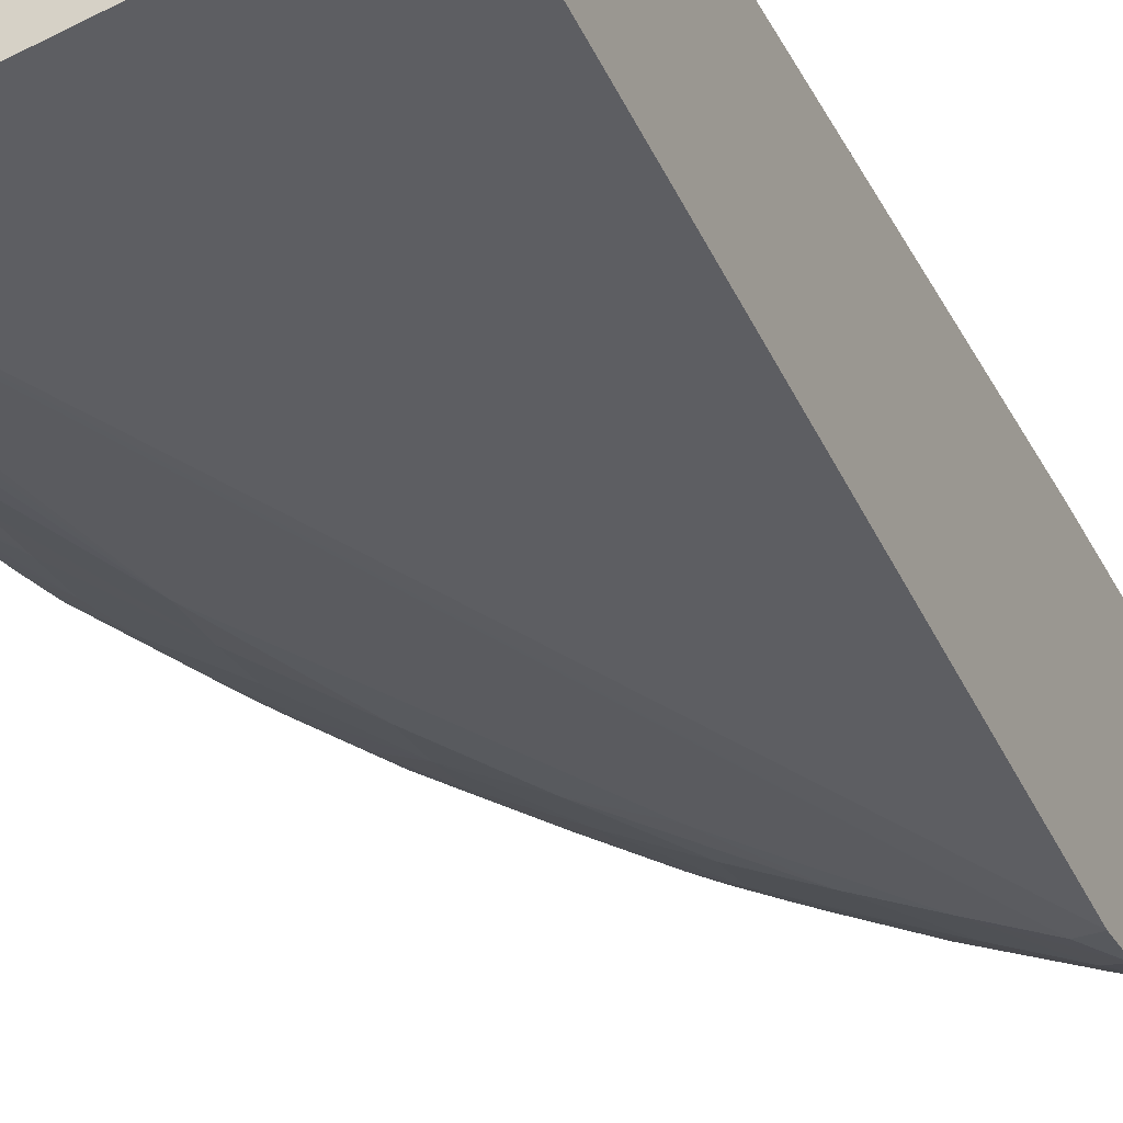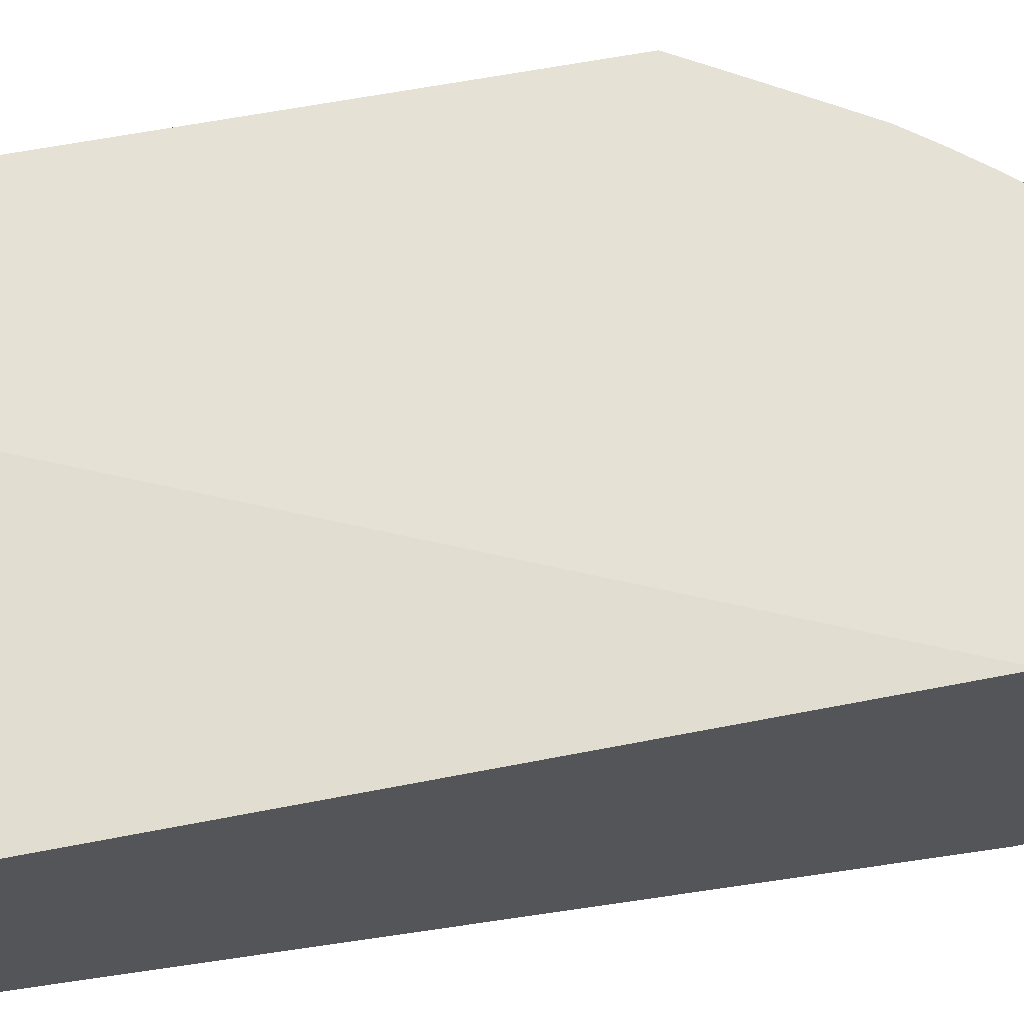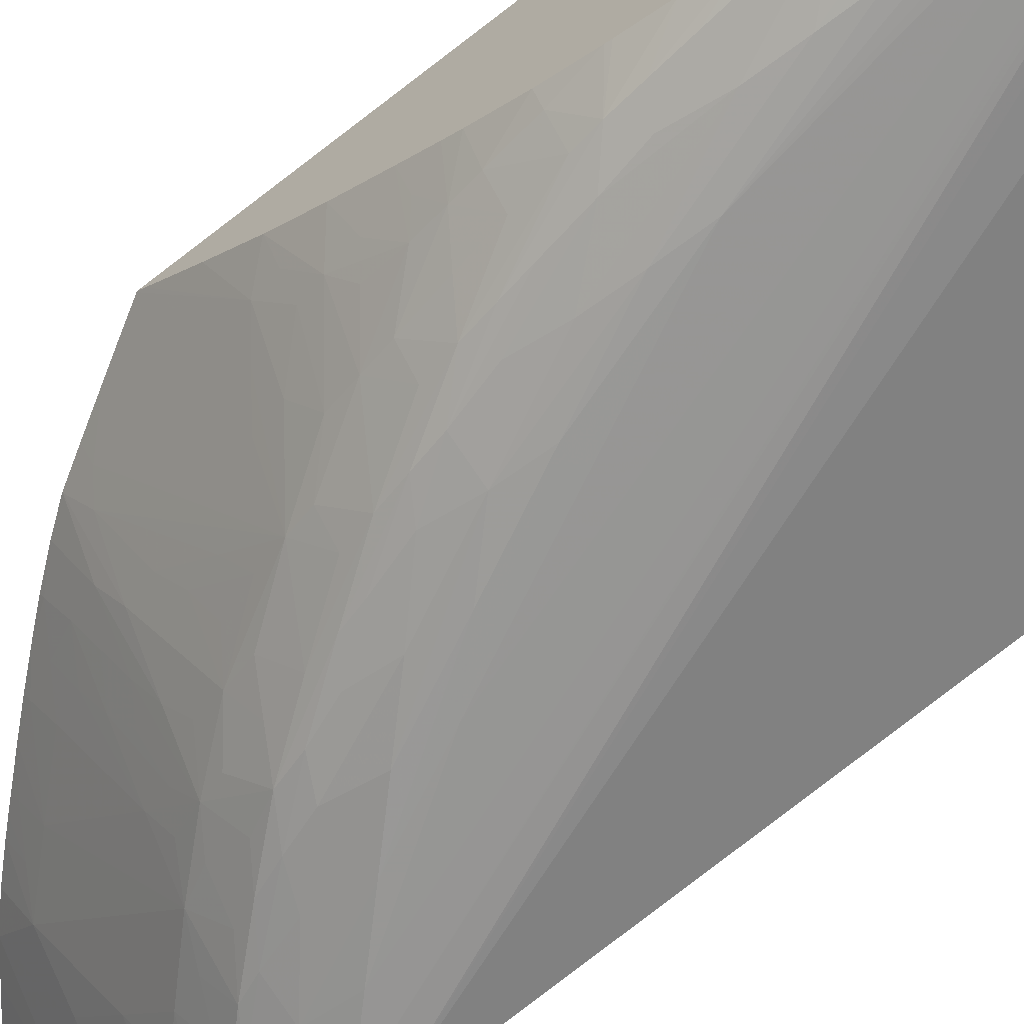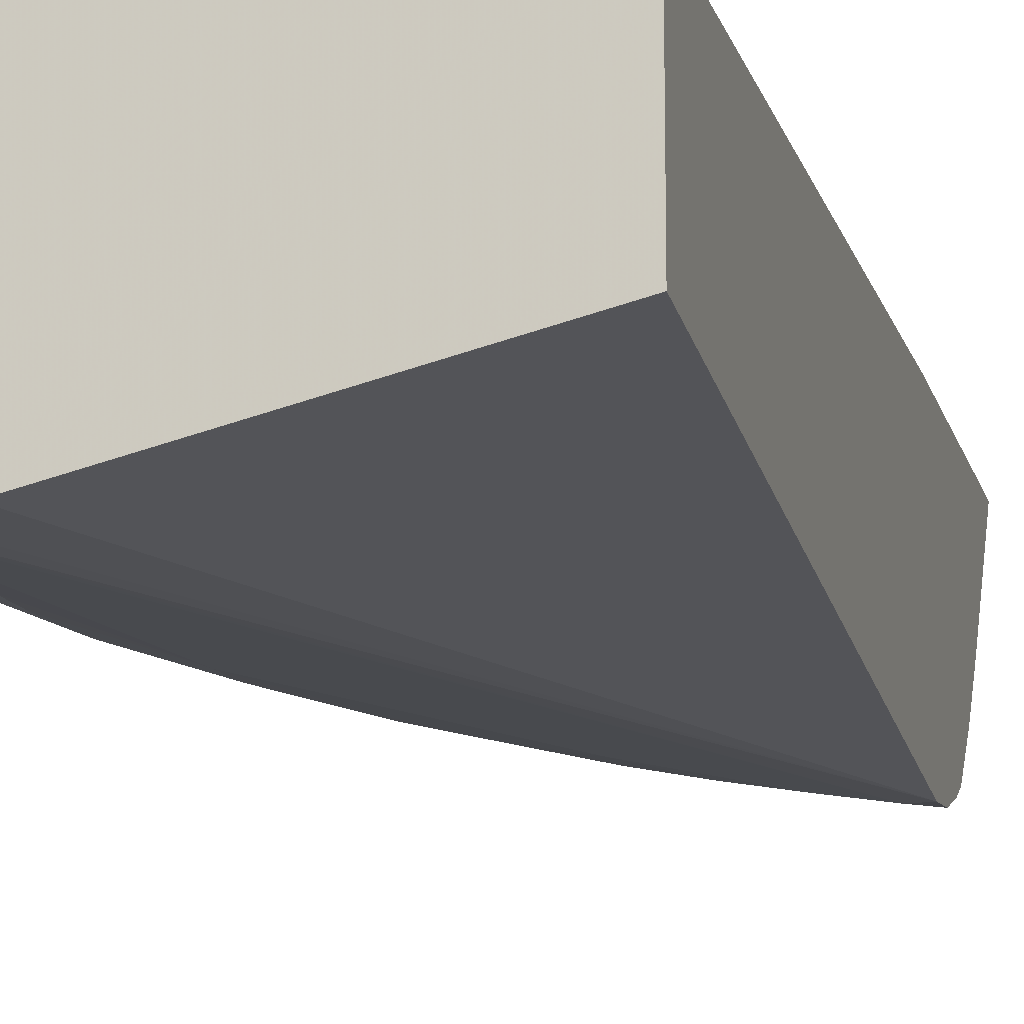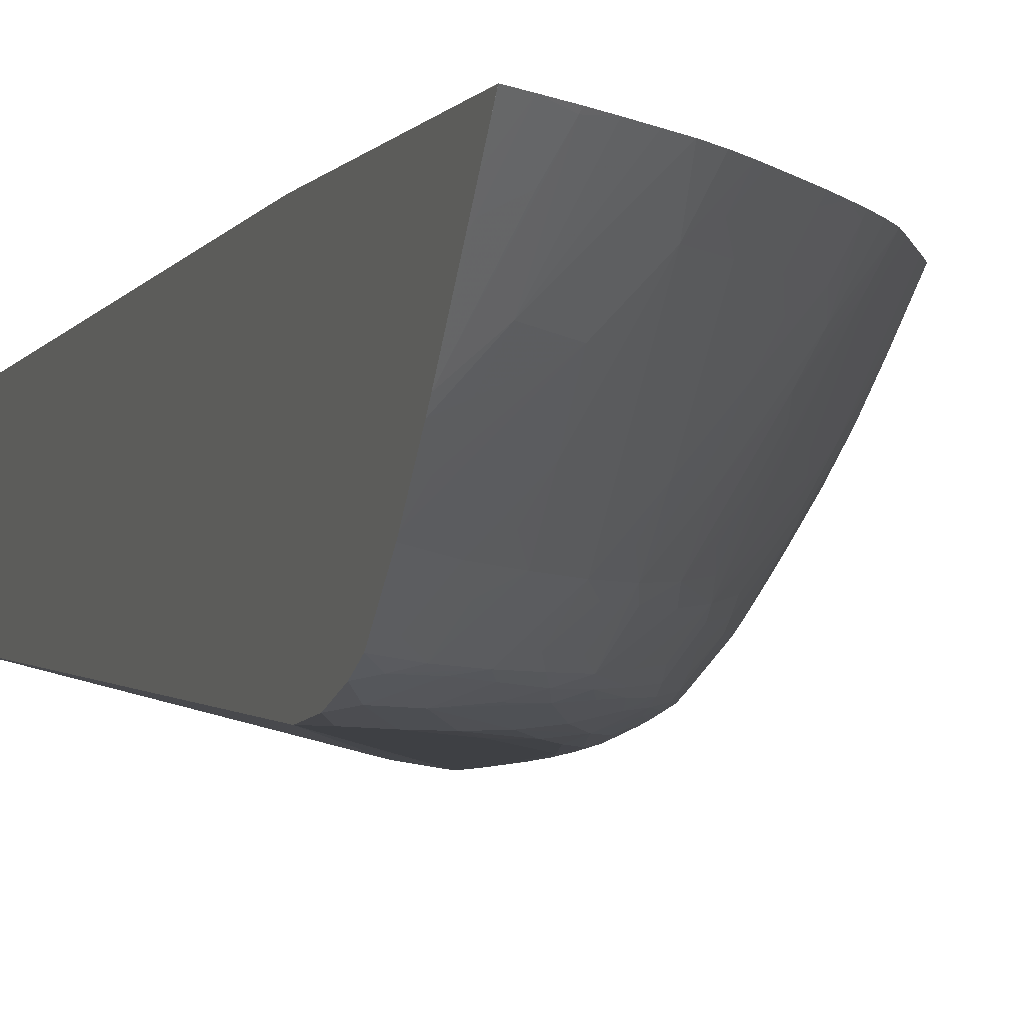
<metadata>
{"format":"obj","ext":"obj","renderer":"f3d","projection":"perspective","resolution":1024,"background":"white","views":[{"elev":-34.2,"azim":23.3,"up":"+Z"},{"elev":64.5,"azim":79.5,"up":"+Z"},{"elev":-67.6,"azim":-51.8,"up":"+Z"},{"elev":-14.2,"azim":13.4,"up":"+Z"},{"elev":-4.5,"azim":160.9,"up":"+Z"}]}
</metadata>
<code>
v -0.02552 0.000289 0.0003628
v -0.02552 0.000289 0.005731
v -0.02552 0.0003005 0.0003622
v -0.02549 0.000289 0.0003467
v -0.02439 0.000289 0.005731
v -0.02552 0.01465 0.005731
v -0.02552 0.0005208 0.0003605
v -0.02549 0.0005208 0.000345
v -0.02526 0.000289 0.0002802
v -0.01706 0.000289 0.005263
v -0.01706 0.0172 0.005731
v -0.02551 0.01467 0.005731
v -0.02552 0.01451 0.005609
v -0.02552 0.00152 0.0003849
v -0.02549 0.00152 0.0003689
v -0.02449 0.00152 8.624e-05
v -0.02449 0.0005208 7.128e-05
v -0.02449 0.000289 6.961e-05
v -0.01706 0.000289 0.001756
v -0.01706 0.02326 0.005731
v -0.02537 0.01491 0.005731
v -0.02504 0.01309 0.003733
v -0.02552 0.01353 0.0048
v -0.02552 0.002522 0.0004409
v -0.02549 0.002522 0.0004248
v -0.02449 0.00452 0.0001766
v -0.02449 0.003521 0.0001383
v -0.02449 0.002522 0.0001112
v -0.02349 0.00752 0.0001611
v -0.0205 0.01352 0.0001926
v -0.0185 0.01652 0.0001998
v -0.0175 0.01752 0.0001993
v -0.02426 0.000289 0.0001018
v -0.01706 0.01752 0.000207
v -0.02349 0.000289 0.0002203
v -0.01706 0.02397 0.005728
v -0.01706 0.02397 0.005731
v -0.02517 0.01526 0.005731
v -0.02418 0.01432 0.003541
v -0.02449 0.01351 0.003304
v -0.02414 0.01326 0.002605
v -0.02484 0.01252 0.003015
v -0.02498 0.01198 0.00282
v -0.02519 0.01252 0.003515
v -0.02552 0.01253 0.004022
v -0.02488 0.01482 0.004959
v -0.02402 0.01605 0.004767
v -0.02552 0.002823 0.0004631
v -0.02552 0.003813 0.0005406
v -0.0254 0.00452 0.0005284
v -0.02449 0.005519 0.0002381
v -0.02349 0.008519 0.0002242
v -0.02249 0.01052 0.000207
v -0.0215 0.01252 0.0002176
v -0.0195 0.01552 0.0002165
v -0.0185 0.01752 0.0003899
v -0.0175 0.01852 0.0003844
v -0.01706 0.01852 0.0003024
v -0.01706 0.02362 0.005246
v -0.01755 0.02362 0.005731
v -0.02502 0.01551 0.005731
v -0.0242 0.01644 0.005347
v -0.02398 0.01499 0.003821
v -0.0238 0.0146 0.003244
v -0.02394 0.01392 0.002875
v -0.02304 0.01408 0.001743
v -0.02389 0.01282 0.001938
v -0.02406 0.01215 0.001712
v -0.02476 0.0116 0.002286
v -0.02489 0.01077 0.001944
v -0.02512 0.01132 0.002611
v -0.02552 0.01153 0.003347
v -0.02381 0.01672 0.005047
v -0.02552 0.00452 0.0006138
v -0.02529 0.005519 0.0005839
v -0.02449 0.006521 0.0003229
v -0.02349 0.009521 0.00035
v -0.02249 0.01152 0.0003157
v -0.0205 0.01452 0.0002658
v -0.01926 0.01752 0.0006731
v -0.0184 0.01843 0.0006892
v -0.02056 0.01557 0.0005268
v -0.01959 0.01661 0.0004947
v -0.0175 0.01927 0.0006709
v -0.01706 0.01943 0.000585
v -0.01706 0.02345 0.005026
v -0.01714 0.02312 0.004654
v -0.01813 0.02312 0.005653
v -0.01816 0.02316 0.005731
v -0.02485 0.01579 0.005731
v -0.02443 0.01649 0.005731
v -0.02405 0.0171 0.005714
v -0.02307 0.01514 0.002691
v -0.02282 0.01475 0.002024
v -0.02194 0.01593 0.00187
v -0.02216 0.01527 0.001613
v -0.02182 0.01474 0.0009468
v -0.0227 0.01352 0.001064
v -0.0232 0.01352 0.001564
v -0.02349 0.0125 0.001293
v -0.02375 0.01152 0.001034
v -0.02422 0.01152 0.001534
v -0.02503 0.0101 0.001751
v -0.02524 0.01047 0.002286
v -0.02552 0.0105 0.002726
v -0.02289 0.01686 0.003928
v -0.02311 0.0162 0.003642
v -0.02552 0.005519 0.0007784
v -0.02517 0.006521 0.0006626
v -0.02459 0.00759 0.0005157
v -0.02438 0.008519 0.0005617
v -0.02355 0.01051 0.0005623
v -0.02325 0.01152 0.0006343
v -0.02254 0.01252 0.0005556
v -0.0215 0.01352 0.0003672
v -0.01902 0.01804 0.0007817
v -0.02027 0.01633 0.0006609
v -0.01998 0.017 0.0008055
v -0.02149 0.01445 0.0006121
v -0.02116 0.01527 0.0006975
v -0.01706 0.01997 0.0008404
v -0.01801 0.01903 0.0007884
v -0.01706 0.02306 0.004498
v -0.01706 0.02207 0.003163
v -0.01781 0.02287 0.004987
v -0.01869 0.02274 0.005731
v -0.01791 0.02195 0.003884
v -0.02406 0.01711 0.005731
v -0.02315 0.01721 0.004594
v -0.02366 0.01764 0.005731
v -0.02286 0.01581 0.002976
v -0.02251 0.01554 0.00228
v -0.02122 0.01652 0.001558
v -0.02155 0.0156 0.001227
v -0.02196 0.01697 0.002846
v -0.02175 0.01659 0.002241
v -0.02102 0.01705 0.001768
v -0.02203 0.01407 0.0007734
v -0.0229 0.01285 0.0008737
v -0.02093 0.01593 0.000841
v -0.02391 0.01083 0.0008648
v -0.02447 0.01047 0.001308
v -0.02552 0.00982 0.002332
v -0.02469 0.009521 0.001111
v -0.02514 0.009521 0.001611
v -0.02552 0.0095 0.002154
v -0.02552 0.006521 0.001014
v -0.02507 0.007302 0.0007374
v -0.02419 0.009521 0.0006681
v -0.02498 0.00797 0.0008105
v -0.02308 0.01218 0.0007324
v -0.02406 0.01017 0.0007534
v -0.0222 0.01352 0.0006725
v -0.01976 0.01752 0.001001
v -0.02006 0.01809 0.001727
v -0.01938 0.0184 0.001396
v -0.01868 0.01871 0.001066
v -0.02056 0.01661 0.001011
v -0.0175 0.01977 0.001023
v -0.01706 0.02005 0.000918
v -0.01906 0.01908 0.001733
v -0.01836 0.01939 0.001411
v -0.01706 0.02189 0.002935
v -0.01927 0.02226 0.005731
v -0.0198 0.02183 0.005731
v -0.01761 0.02162 0.003175
v -0.01898 0.021 0.003817
v -0.02222 0.01729 0.003511
v -0.02314 0.01818 0.005614
v -0.02287 0.01788 0.004948
v -0.02255 0.01758 0.00423
v -0.02319 0.01823 0.005731
v -0.02119 0.01743 0.00239
v -0.02101 0.01803 0.002784
v -0.02073 0.01771 0.002118
v -0.02044 0.01743 0.001542
v -0.02488 0.008519 0.0009058
v -0.02532 0.008519 0.001406
v -0.02552 0.008519 0.001676
v -0.02552 0.007409 0.001269
v -0.0255 0.007543 0.001286
v -0.02094 0.01996 0.00486
v -0.01996 0.02098 0.004835
v -0.01903 0.02005 0.002761
v -0.01804 0.02005 0.001756
v -0.0175 0.02029 0.001523
v -0.01706 0.02099 0.001846
v -0.01871 0.01975 0.002094
v -0.01706 0.02107 0.00194
v -0.01732 0.02129 0.002467
v -0.02033 0.02134 0.005731
v -0.01858 0.02082 0.003204
v -0.01842 0.02025 0.002375
v -0.02194 0.01795 0.003865
v -0.02174 0.01758 0.003226
v -0.02274 0.01875 0.005731
v -0.02253 0.01855 0.005254
v -0.02221 0.01826 0.004532
v -0.02192 0.01893 0.004893
v -0.02552 0.007525 0.001306
v -0.02552 0.007555 0.001317
v -0.02179 0.01981 0.005731
v -0.02121 0.02025 0.005526
v -0.02059 0.02062 0.005181
v -0.02218 0.01923 0.00556
v -0.02082 0.02084 0.005731
v -0.02226 0.01929 0.005731
v -0.0213 0.02033 0.005731
v -0.02107 0.02058 0.005731
f 1 2 6
f 1 6 13
f 1 13 23
f 1 23 45
f 1 45 72
f 1 72 105
f 1 105 143
f 1 143 146
f 1 146 179
f 1 179 201
f 1 201 200
f 1 200 180
f 1 180 147
f 1 147 108
f 1 108 74
f 1 74 49
f 1 49 48
f 1 48 24
f 1 24 14
f 1 14 7
f 1 7 3
f 1 3 4
f 1 4 9
f 1 9 18
f 1 18 33
f 1 33 35
f 1 35 19
f 1 19 10
f 1 10 5
f 1 5 2
f 2 5 11
f 2 11 20
f 2 20 37
f 2 37 60
f 2 60 89
f 2 89 126
f 2 126 164
f 2 164 165
f 2 165 191
f 2 191 206
f 2 206 209
f 2 209 208
f 2 208 202
f 2 202 207
f 2 207 196
f 2 196 172
f 2 172 130
f 2 130 128
f 2 128 91
f 2 91 90
f 2 90 61
f 2 61 38
f 2 38 21
f 2 21 12
f 2 12 6
f 3 7 4
f 4 7 8
f 4 8 9
f 5 10 11
f 6 12 13
f 7 14 15
f 7 15 8
f 8 15 16
f 8 16 17
f 8 17 18
f 8 18 9
f 10 19 34
f 10 34 58
f 10 58 85
f 10 85 121
f 10 121 160
f 10 160 187
f 10 187 189
f 10 189 163
f 10 163 124
f 10 124 123
f 10 123 86
f 10 86 59
f 10 59 36
f 10 36 20
f 10 20 11
f 12 21 22
f 12 22 13
f 13 22 23
f 14 24 25
f 14 25 15
f 15 25 26
f 15 26 27
f 15 27 28
f 15 28 16
f 16 28 29
f 16 29 30
f 16 30 31
f 16 31 17
f 17 31 32
f 17 32 18
f 18 32 34
f 18 34 33
f 19 35 34
f 20 36 37
f 21 38 22
f 22 39 40
f 22 40 41
f 22 41 42
f 22 42 43
f 22 43 44
f 22 44 45
f 22 45 23
f 22 38 46
f 22 46 47
f 22 47 39
f 24 48 25
f 25 48 49
f 25 49 50
f 25 50 51
f 25 51 26
f 26 51 29
f 26 29 27
f 27 29 28
f 29 51 52
f 29 52 53
f 29 53 30
f 30 53 54
f 30 54 55
f 30 55 31
f 31 56 57
f 31 57 58
f 31 58 32
f 31 55 56
f 32 58 34
f 33 34 35
f 36 59 37
f 37 59 60
f 38 61 62
f 38 62 46
f 39 63 64
f 39 64 65
f 39 65 40
f 39 47 63
f 40 65 66
f 40 66 41
f 41 67 42
f 41 66 67
f 42 67 43
f 43 68 69
f 43 69 70
f 43 70 71
f 43 71 72
f 43 72 45
f 43 45 44
f 43 67 68
f 46 62 47
f 47 62 73
f 47 73 66
f 47 66 64
f 47 64 63
f 49 74 50
f 50 74 75
f 50 75 76
f 50 76 51
f 51 76 52
f 52 76 77
f 52 77 78
f 52 78 53
f 53 78 54
f 54 78 79
f 54 79 55
f 55 79 56
f 56 80 81
f 56 81 57
f 56 79 82
f 56 82 83
f 56 83 80
f 57 81 84
f 57 84 85
f 57 85 58
f 59 86 60
f 60 86 87
f 60 87 88
f 60 88 89
f 61 90 62
f 62 90 91
f 62 91 92
f 62 92 73
f 64 66 65
f 66 93 94
f 66 94 95
f 66 95 96
f 66 96 97
f 66 97 98
f 66 98 99
f 66 99 67
f 66 73 93
f 67 99 68
f 68 100 101
f 68 101 102
f 68 102 70
f 68 70 69
f 68 99 100
f 70 102 103
f 70 103 104
f 70 104 105
f 70 105 72
f 70 72 71
f 73 92 106
f 73 106 107
f 73 107 93
f 74 108 75
f 75 108 109
f 75 109 110
f 75 110 76
f 76 110 111
f 76 111 77
f 77 111 112
f 77 112 78
f 78 113 114
f 78 114 115
f 78 115 79
f 78 112 113
f 79 115 82
f 80 116 81
f 80 83 117
f 80 117 118
f 80 118 116
f 81 116 84
f 82 117 83
f 82 115 119
f 82 119 120
f 82 120 117
f 84 121 85
f 84 116 122
f 84 122 121
f 86 123 87
f 87 123 124
f 87 124 125
f 87 125 88
f 88 126 89
f 88 125 124
f 88 124 127
f 88 127 126
f 91 128 92
f 92 129 106
f 92 128 130
f 92 130 129
f 93 107 94
f 94 107 131
f 94 131 132
f 94 132 95
f 95 133 134
f 95 134 96
f 95 132 131
f 95 131 107
f 95 107 106
f 95 106 135
f 95 135 136
f 95 136 137
f 95 137 133
f 96 134 97
f 97 138 139
f 97 139 98
f 97 134 140
f 97 140 138
f 98 139 99
f 99 139 100
f 100 139 101
f 101 141 102
f 101 139 141
f 102 141 142
f 102 142 103
f 103 143 105
f 103 105 104
f 103 142 144
f 103 144 145
f 103 145 146
f 103 146 143
f 106 129 135
f 108 147 148
f 108 148 109
f 109 148 110
f 110 148 111
f 111 149 112
f 111 148 150
f 111 150 149
f 112 149 113
f 113 151 114
f 113 149 152
f 113 152 141
f 113 141 151
f 114 151 153
f 114 153 115
f 115 153 119
f 116 118 154
f 116 154 155
f 116 155 156
f 116 156 157
f 116 157 122
f 117 120 140
f 117 140 118
f 118 140 158
f 118 158 154
f 119 153 120
f 120 153 138
f 120 138 140
f 121 122 159
f 121 159 160
f 122 157 161
f 122 161 162
f 122 162 159
f 124 163 127
f 126 127 164
f 127 165 164
f 127 163 166
f 127 166 167
f 127 167 165
f 129 168 135
f 129 130 169
f 129 169 170
f 129 170 171
f 129 171 168
f 130 172 169
f 133 140 134
f 133 137 140
f 135 168 137
f 135 137 136
f 137 168 173
f 137 173 174
f 137 174 175
f 137 175 155
f 137 155 176
f 137 176 158
f 137 158 140
f 138 153 151
f 138 151 139
f 139 151 141
f 141 152 177
f 141 177 144
f 141 144 142
f 144 177 145
f 145 177 178
f 145 178 179
f 145 179 146
f 147 180 150
f 147 150 148
f 149 150 152
f 150 180 181
f 150 181 178
f 150 178 177
f 150 177 152
f 154 158 176
f 154 176 155
f 155 161 156
f 155 175 174
f 155 174 182
f 155 182 183
f 155 183 184
f 155 184 161
f 156 161 157
f 159 162 185
f 159 185 160
f 160 185 186
f 160 186 187
f 161 184 188
f 161 188 185
f 161 185 162
f 163 189 190
f 163 190 166
f 165 167 183
f 165 183 191
f 166 190 167
f 167 189 187
f 167 187 192
f 167 192 193
f 167 193 184
f 167 184 183
f 167 190 189
f 168 171 194
f 168 194 195
f 168 195 173
f 169 172 196
f 169 196 197
f 169 197 170
f 170 197 198
f 170 198 194
f 170 194 171
f 173 195 194
f 173 194 174
f 174 194 198
f 174 198 199
f 174 199 182
f 178 181 200
f 178 200 201
f 178 201 179
f 180 200 181
f 182 202 203
f 182 203 204
f 182 204 183
f 182 199 205
f 182 205 202
f 183 204 206
f 183 206 191
f 184 193 185
f 184 185 188
f 185 193 187
f 185 187 186
f 187 193 192
f 196 205 197
f 196 207 205
f 197 205 199
f 197 199 198
f 202 208 203
f 202 205 207
f 203 208 209
f 203 209 204
f 204 209 206

</code>
